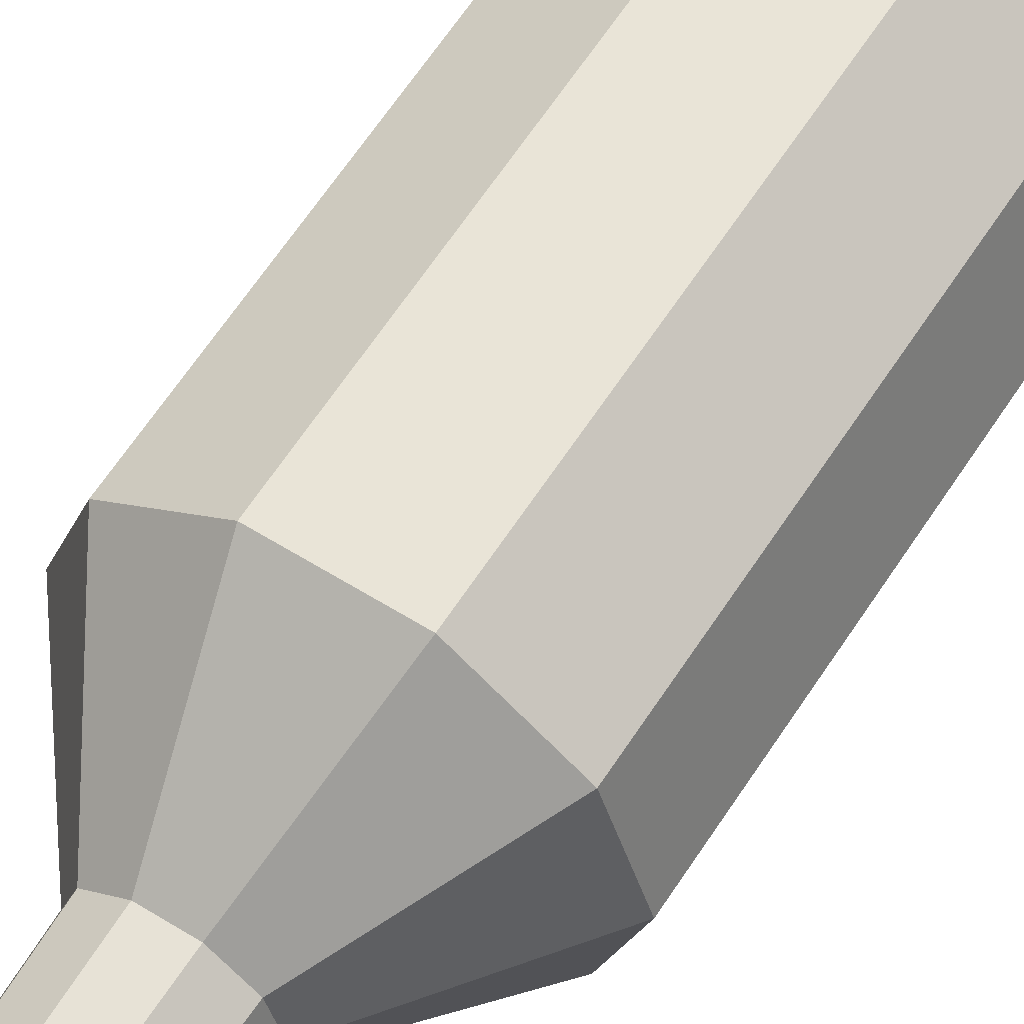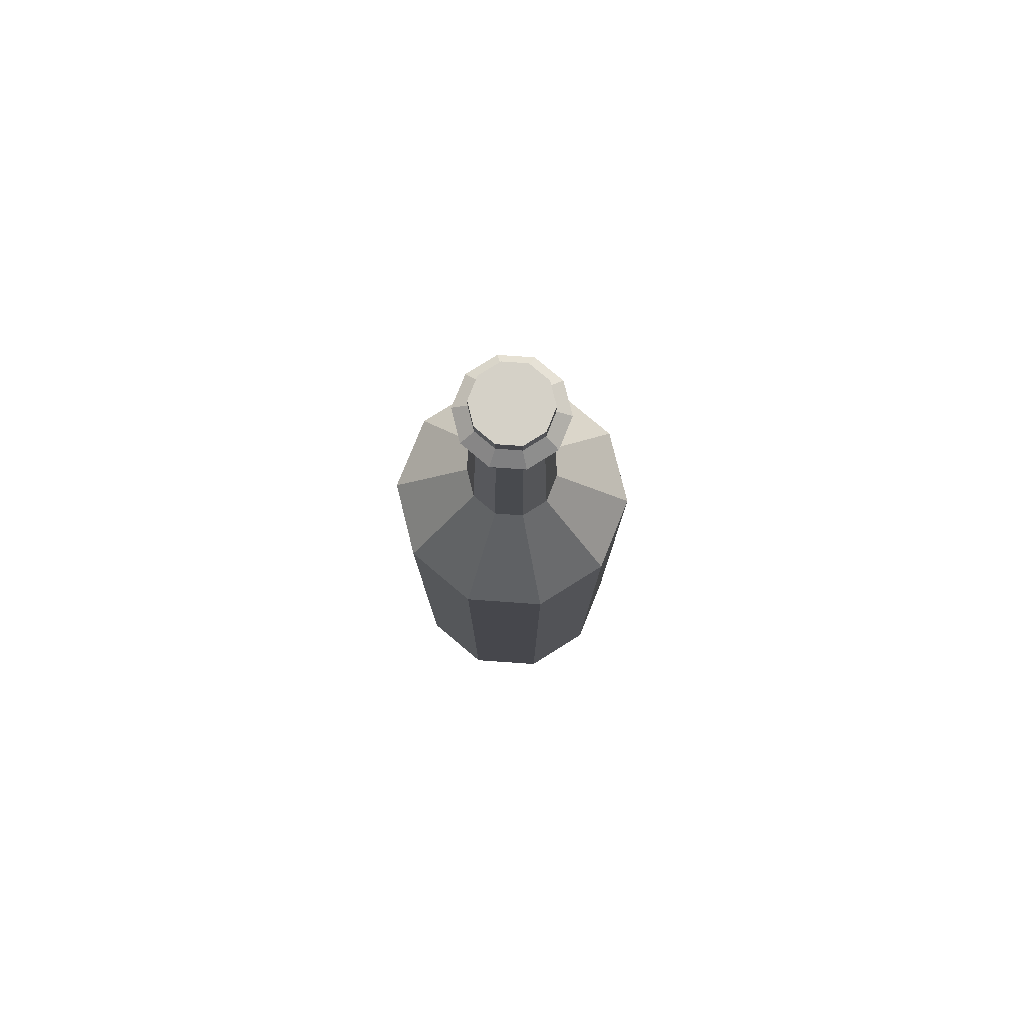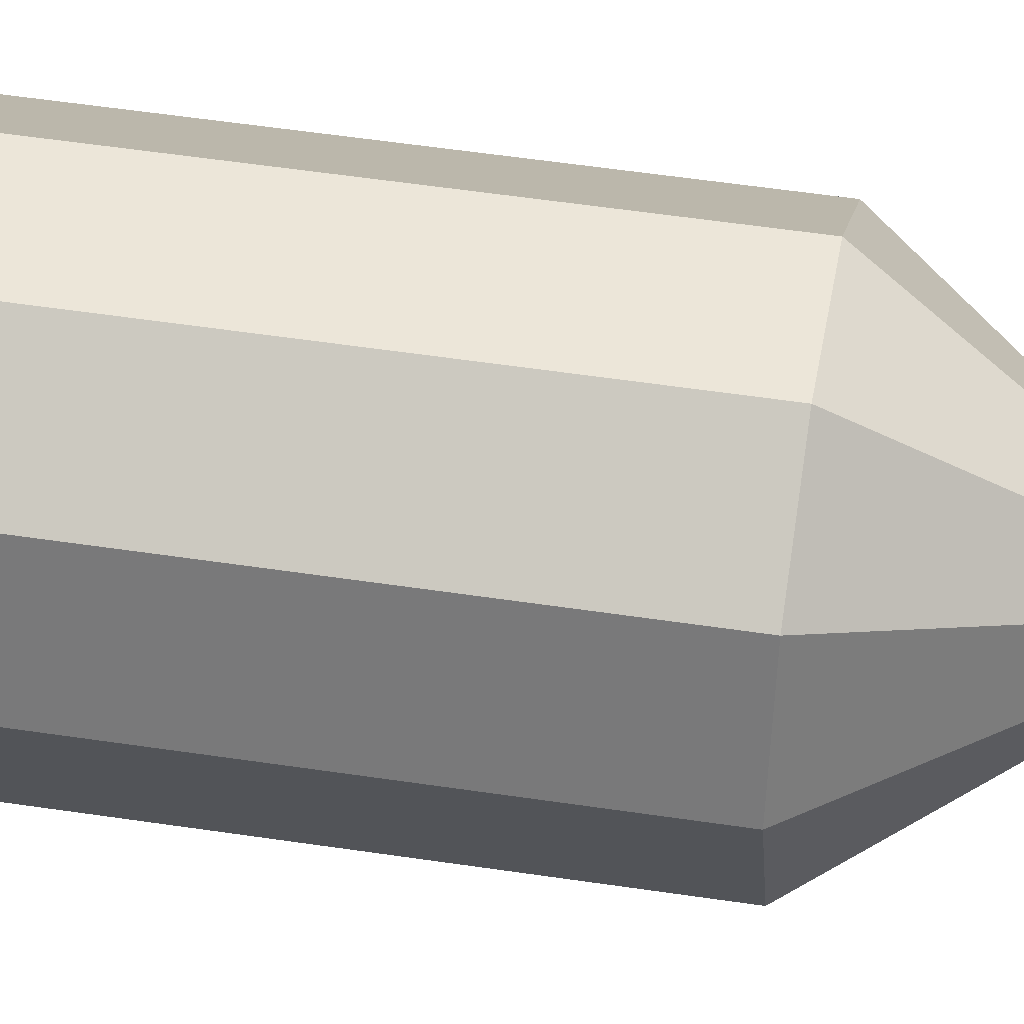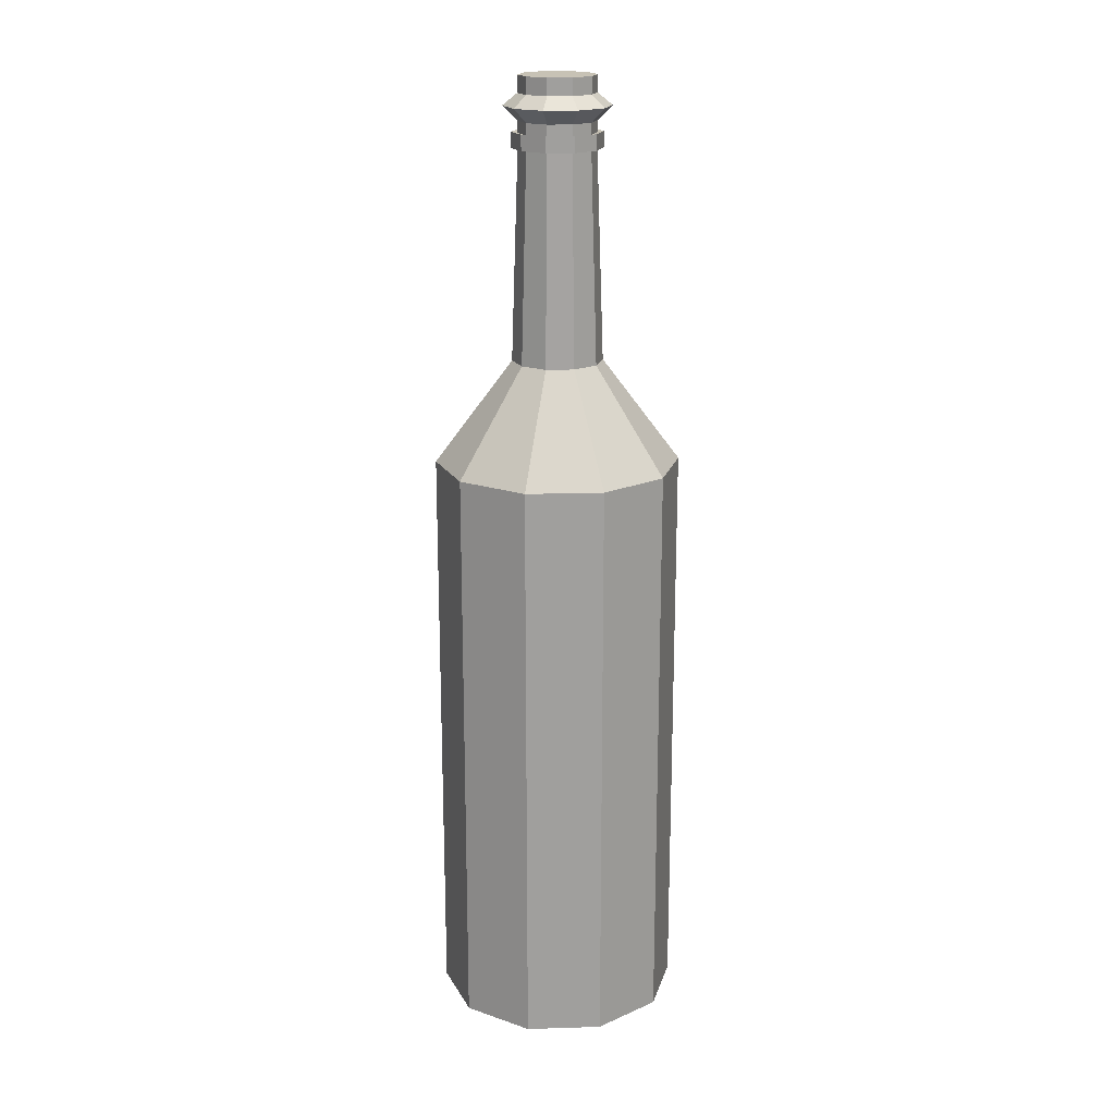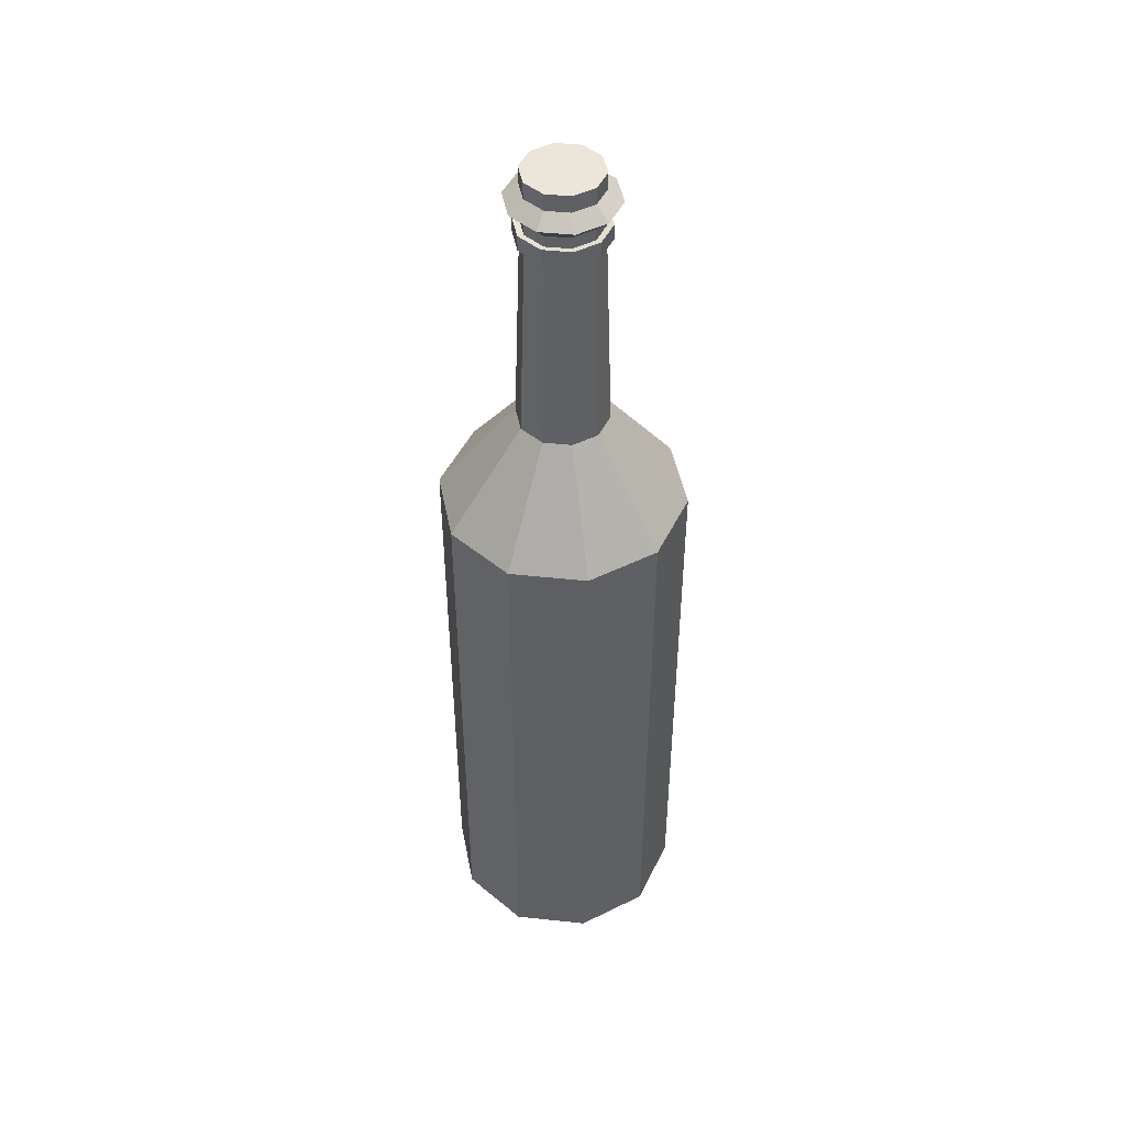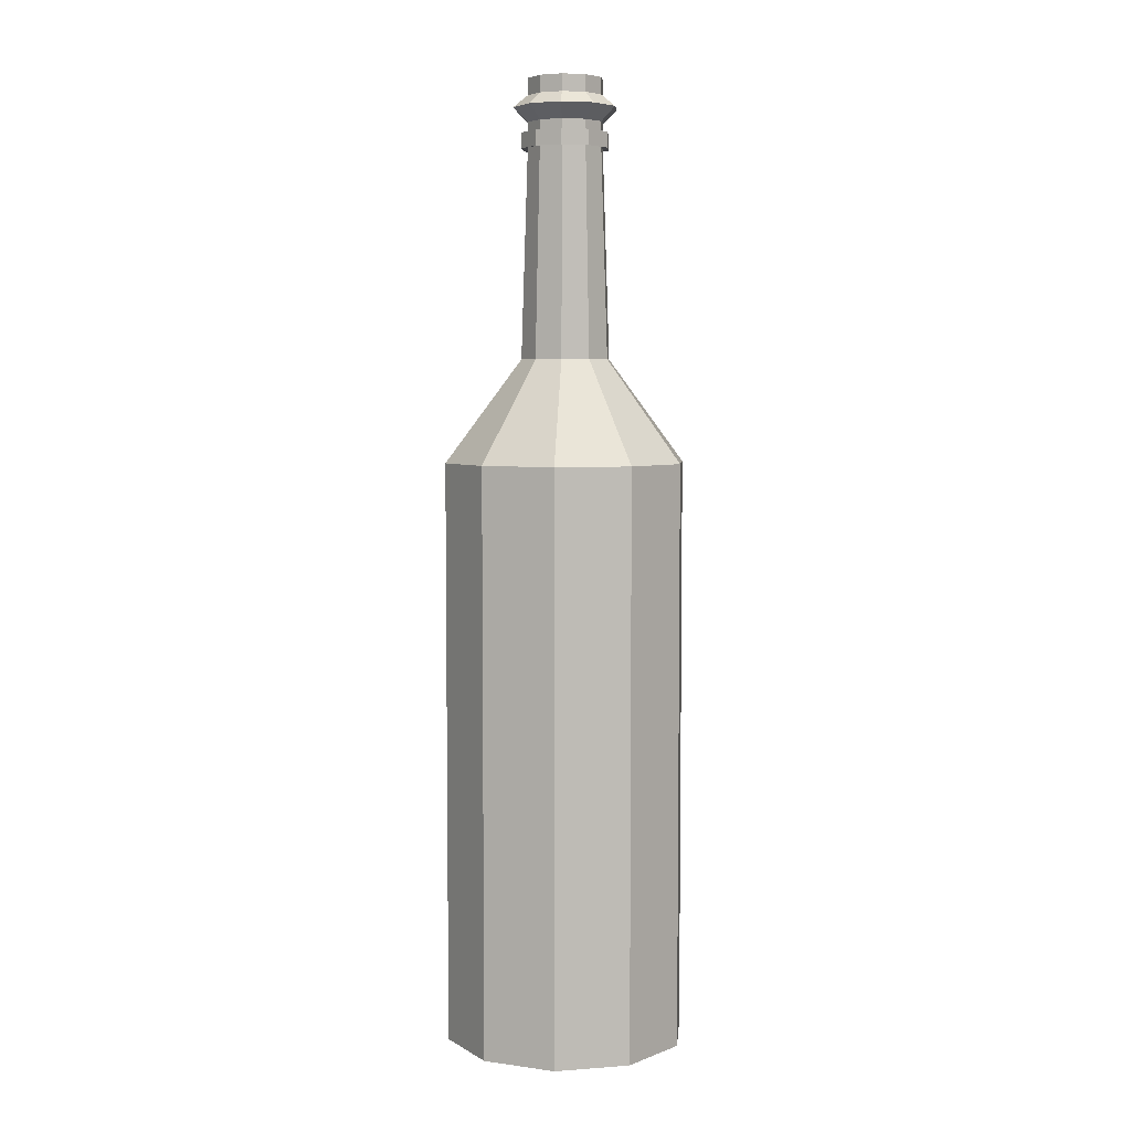
<metadata>
{"format":"obj","ext":"obj","renderer":"f3d","projection":"perspective","resolution":1024,"background":"white","views":[{"elev":61.0,"azim":-147.5,"up":"+Z"},{"elev":79.0,"azim":40.0,"up":"+Y"},{"elev":49.0,"azim":99.7,"up":"+Z"},{"elev":19.0,"azim":-147.3,"up":"+Y"},{"elev":47.1,"azim":150.9,"up":"+Y"},{"elev":5.3,"azim":-13.0,"up":"+Y"}]}
</metadata>
<code>
g default
v 1.568 5.562 -1.264
v 0.3892 5.562 -2.121
v -1.068 5.562 -2.121
v -2.247 5.562 -1.264
v -2.698 5.562 0.1219
v -2.247 5.562 1.508
v -1.068 5.562 2.365
v 0.3892 5.562 2.365
v 1.568 5.562 1.508
v 2.019 5.562 0.1219
v 1.568 16.88 -1.264
v 0.3892 16.88 -2.121
v -1.068 16.88 -2.121
v -2.247 16.88 -1.264
v -2.698 16.88 0.1219
v -2.247 16.88 1.508
v -1.068 16.88 2.365
v 0.3892 16.88 2.365
v 1.568 16.88 1.508
v 2.019 16.88 0.1219
v 1.568 16.88 -1.264
v 0.3892 16.88 -2.121
v -1.068 16.88 -2.121
v -2.247 16.88 -1.264
v -2.698 16.88 0.1219
v -2.247 16.88 1.508
v -1.068 16.88 2.365
v 0.3892 16.88 2.365
v 1.568 16.88 1.508
v 2.019 16.88 0.1219
v 0.3628 18.86 -0.3884
v -0.07125 18.86 -0.7038
v -0.6078 18.86 -0.7038
v -1.042 18.86 -0.3884
v -1.208 18.86 0.1219
v -1.042 18.86 0.6321
v -0.6078 18.86 0.9475
v -0.07125 18.86 0.9475
v 0.3628 18.86 0.6321
v 0.5286 18.86 0.1219
v 0.256 22.87 -0.3108
v -0.1121 22.87 -0.5782
v -0.567 22.87 -0.5782
v -0.9351 22.87 -0.3108
v -1.076 22.87 0.1219
v -0.9351 22.87 0.5545
v -0.567 22.87 0.822
v -0.1121 22.87 0.822
v 0.256 22.87 0.5545
v 0.3966 22.87 0.1219
v 0.256 23.13 -0.3108
v -0.1121 23.13 -0.5782
v -0.567 23.13 -0.5782
v -0.9351 23.13 -0.3108
v -1.076 23.13 0.1219
v -0.9351 23.13 0.5545
v -0.567 23.13 0.822
v -0.1121 23.13 0.822
v 0.256 23.13 0.5545
v 0.3966 23.13 0.1219
v 0.256 23.35 -0.3108
v -0.1121 23.35 -0.5782
v -0.567 23.35 -0.5782
v -0.9351 23.35 -0.3108
v -1.076 23.35 0.1219
v -0.9351 23.35 0.5545
v -0.567 23.35 0.822
v -0.1121 23.35 0.822
v 0.256 23.35 0.5545
v 0.3966 23.35 0.1219
v 0.3525 22.85 -0.3809
v -0.07519 22.85 -0.6917
v -0.07519 23.15 -0.6917
v 0.3525 23.15 -0.3809
v -0.6039 22.85 -0.6917
v -0.6039 23.15 -0.6917
v -1.032 22.85 -0.3809
v -1.032 23.15 -0.3809
v -1.195 22.85 0.1219
v -1.195 23.15 0.1219
v -1.032 22.85 0.6247
v -1.032 23.15 0.6247
v -0.6039 22.85 0.9354
v -0.6039 23.15 0.9354
v -0.07519 22.85 0.9354
v -0.07519 23.15 0.9354
v 0.3525 22.85 0.6247
v 0.3525 23.15 0.6247
v 0.5159 22.85 0.1219
v 0.5159 23.15 0.1219
v 0.4822 23.62 -0.4752
v -0.02566 23.62 -0.8441
v -0.6534 23.62 -0.8441
v -1.161 23.62 -0.4752
v -1.355 23.62 0.1219
v -1.161 23.62 0.7189
v -0.6534 23.62 1.088
v -0.02566 23.62 1.088
v 0.4822 23.62 0.7189
v 0.6762 23.62 0.1219
v 0.256 23.85 -0.3108
v -0.1121 23.85 -0.5782
v -0.567 23.85 -0.5782
v -0.9351 23.85 -0.3108
v -1.076 23.85 0.1219
v -0.9351 23.85 0.5545
v -0.567 23.85 0.822
v -0.1121 23.85 0.822
v 0.256 23.85 0.5545
v 0.3966 23.85 0.1219
v 0.256 24.17 -0.3108
v -0.1121 24.17 -0.5782
v -0.3395 24.17 0.1219
v -0.567 24.17 -0.5782
v -0.9351 24.17 -0.3108
v -1.076 24.17 0.1219
v -0.9351 24.17 0.5545
v -0.567 24.17 0.822
v -0.1121 24.17 0.822
v 0.256 24.17 0.5545
v 0.3966 24.17 0.1219
v 1.224 5.562 -1.014
v 0.2578 5.562 -1.717
v -0.9369 5.562 -1.717
v -1.903 5.562 -1.014
v -2.273 5.562 0.1219
v -1.903 5.562 1.258
v -0.9369 5.562 1.96
v 0.2578 5.562 1.96
v 1.224 5.562 1.258
v 1.593 5.562 0.1219
v 1.224 6.017 -1.014
v 0.2578 6.017 -1.717
v -0.9369 6.017 -1.717
v -1.903 6.017 -1.014
v -2.273 6.017 0.1219
v -1.903 6.017 1.258
v -0.9369 6.017 1.96
v 0.2578 6.017 1.96
v 1.224 6.017 1.258
v 1.593 6.017 0.1219
v 1.593 5.936 0.1219
v 1.592 6.017 0.1249
v -0.9369 6.017 0.1229
v 0.2578 6.017 0.1239
v -0.1121 24.17 0.1219
v -0.567 24.17 0.1219
g pCylinder2
f 1 2 12 11
f 2 3 13 12
f 3 4 14 13
f 4 5 15 14
f 5 6 16 15
f 6 7 17 16
f 7 8 18 17
f 8 9 19 18
f 9 10 20 19
f 10 1 11 20
f 141 143 145 133 132
f 146 119 120 121
f 112 146 121 111
f 11 12 22 21
f 12 13 23 22
f 13 14 24 23
f 14 15 25 24
f 15 16 26 25
f 16 17 27 26
f 17 18 28 27
f 18 19 29 28
f 19 20 30 29
f 20 11 21 30
f 21 22 32 31
f 22 23 33 32
f 23 24 34 33
f 24 25 35 34
f 25 26 36 35
f 26 27 37 36
f 27 28 38 37
f 28 29 39 38
f 29 30 40 39
f 30 21 31 40
f 31 32 42 41
f 32 33 43 42
f 33 34 44 43
f 34 35 45 44
f 35 36 46 45
f 36 37 47 46
f 37 38 48 47
f 38 39 49 48
f 39 40 50 49
f 40 31 41 50
f 71 72 73 74
f 72 75 76 73
f 75 77 78 76
f 77 79 80 78
f 79 81 82 80
f 81 83 84 82
f 83 85 86 84
f 85 87 88 86
f 87 89 90 88
f 89 71 74 90
f 51 52 62 61
f 52 53 63 62
f 53 54 64 63
f 54 55 65 64
f 55 56 66 65
f 56 57 67 66
f 57 58 68 67
f 58 59 69 68
f 59 60 70 69
f 60 51 61 70
f 41 42 72 71
f 52 51 74 73
f 42 43 75 72
f 53 52 73 76
f 43 44 77 75
f 54 53 76 78
f 44 45 79 77
f 55 54 78 80
f 45 46 81 79
f 56 55 80 82
f 46 47 83 81
f 57 56 82 84
f 47 48 85 83
f 58 57 84 86
f 48 49 87 85
f 59 58 86 88
f 49 50 89 87
f 60 59 88 90
f 50 41 71 89
f 51 60 90 74
f 61 62 92 91
f 62 63 93 92
f 63 64 94 93
f 64 65 95 94
f 65 66 96 95
f 66 67 97 96
f 67 68 98 97
f 68 69 99 98
f 69 70 100 99
f 70 61 91 100
f 91 92 102 101
f 92 93 103 102
f 93 94 104 103
f 94 95 105 104
f 95 96 106 105
f 96 97 107 106
f 97 98 108 107
f 98 99 109 108
f 99 100 110 109
f 100 91 101 110
f 101 102 112 111
f 102 103 114 112
f 103 104 115 114
f 104 105 116 115
f 105 106 117 116
f 106 107 118 117
f 107 108 119 118
f 108 109 120 119
f 109 110 121 120
f 110 101 111 121
f 2 1 122 123
f 3 2 123 124
f 4 3 124 125
f 5 4 125 126
f 6 5 126 127
f 7 6 127 128
f 8 7 128 129
f 9 8 129 130
f 10 9 130 131
f 1 10 131 122
f 123 122 132 133
f 124 123 133 134
f 125 124 134 135
f 126 125 135 136
f 127 126 136 137
f 128 127 137 138
f 129 128 138 139
f 130 129 139 140
f 142 143 141
f 122 131 142 141 132
f 131 130 140 143 142
f 139 145 143 140
f 136 144 138 137
f 134 144 136 135
f 138 144 145 139
f 133 145 144 134
f 113 146 112 114 147
f 113 147 118 119 146
f 147 114 115 116
f 118 147 116 117

</code>
